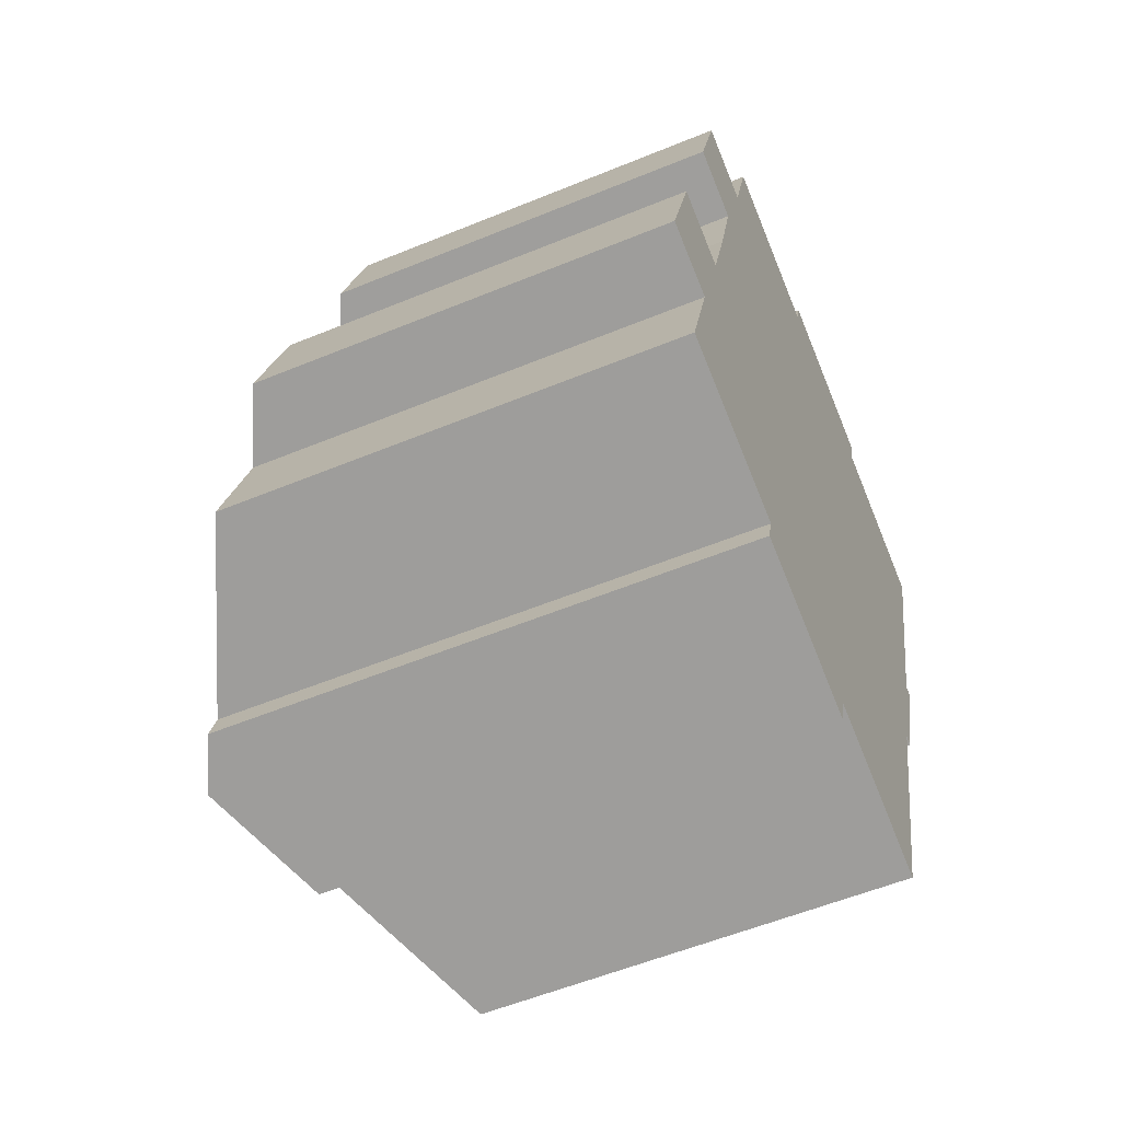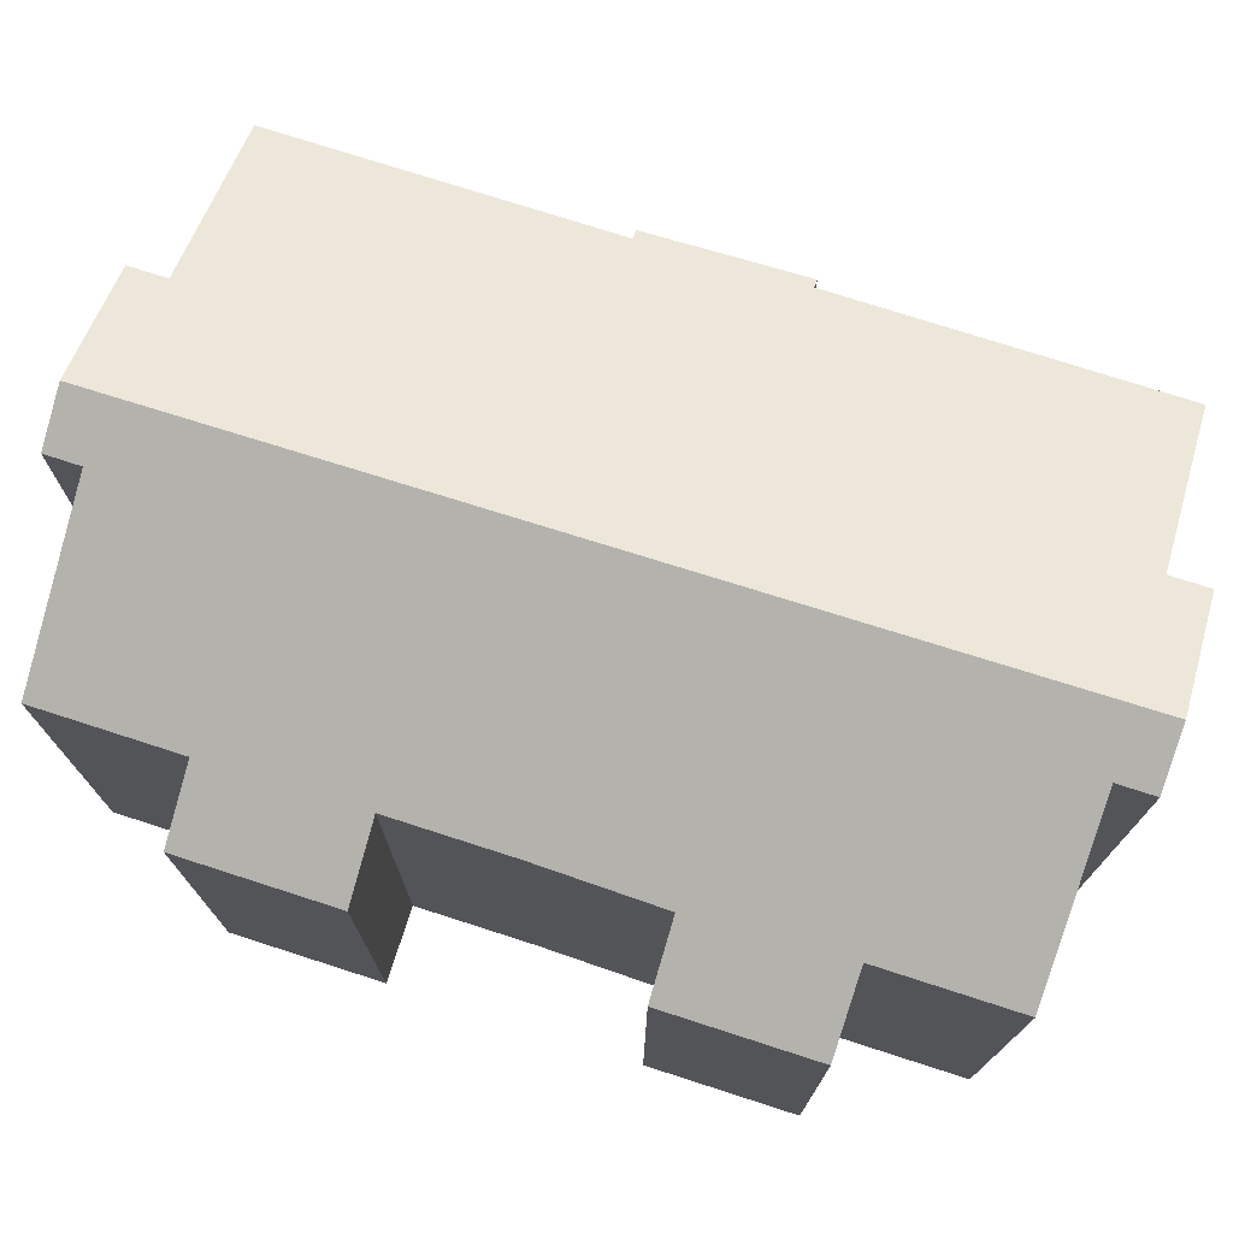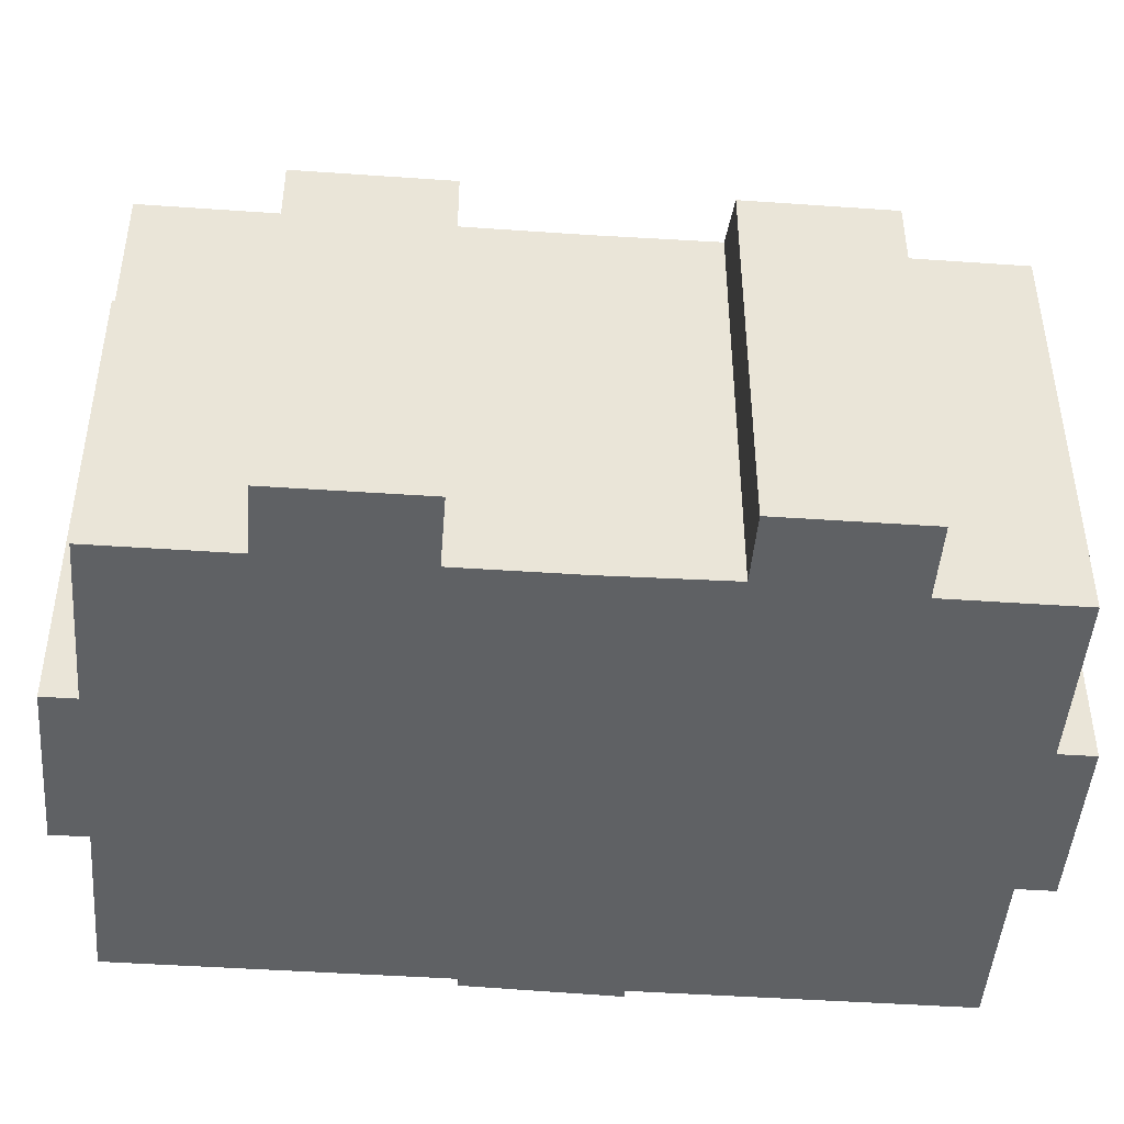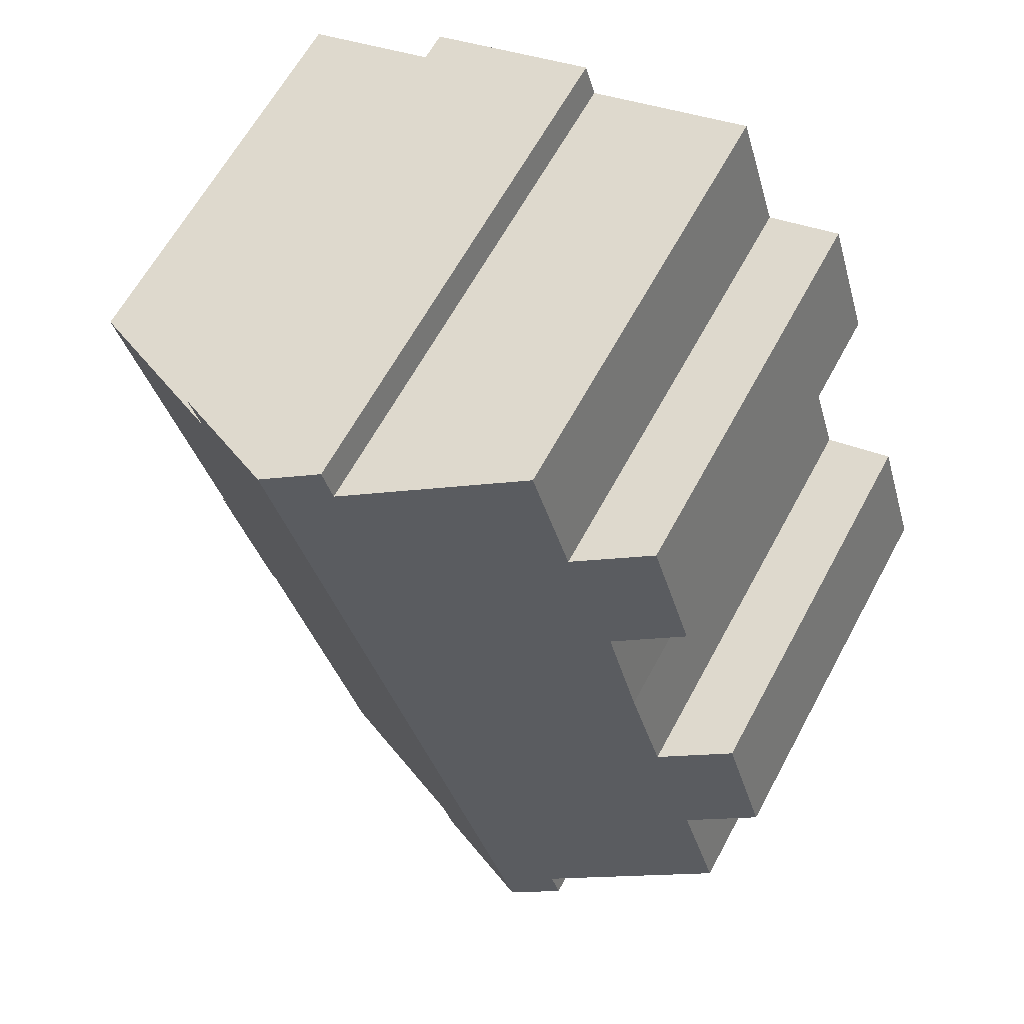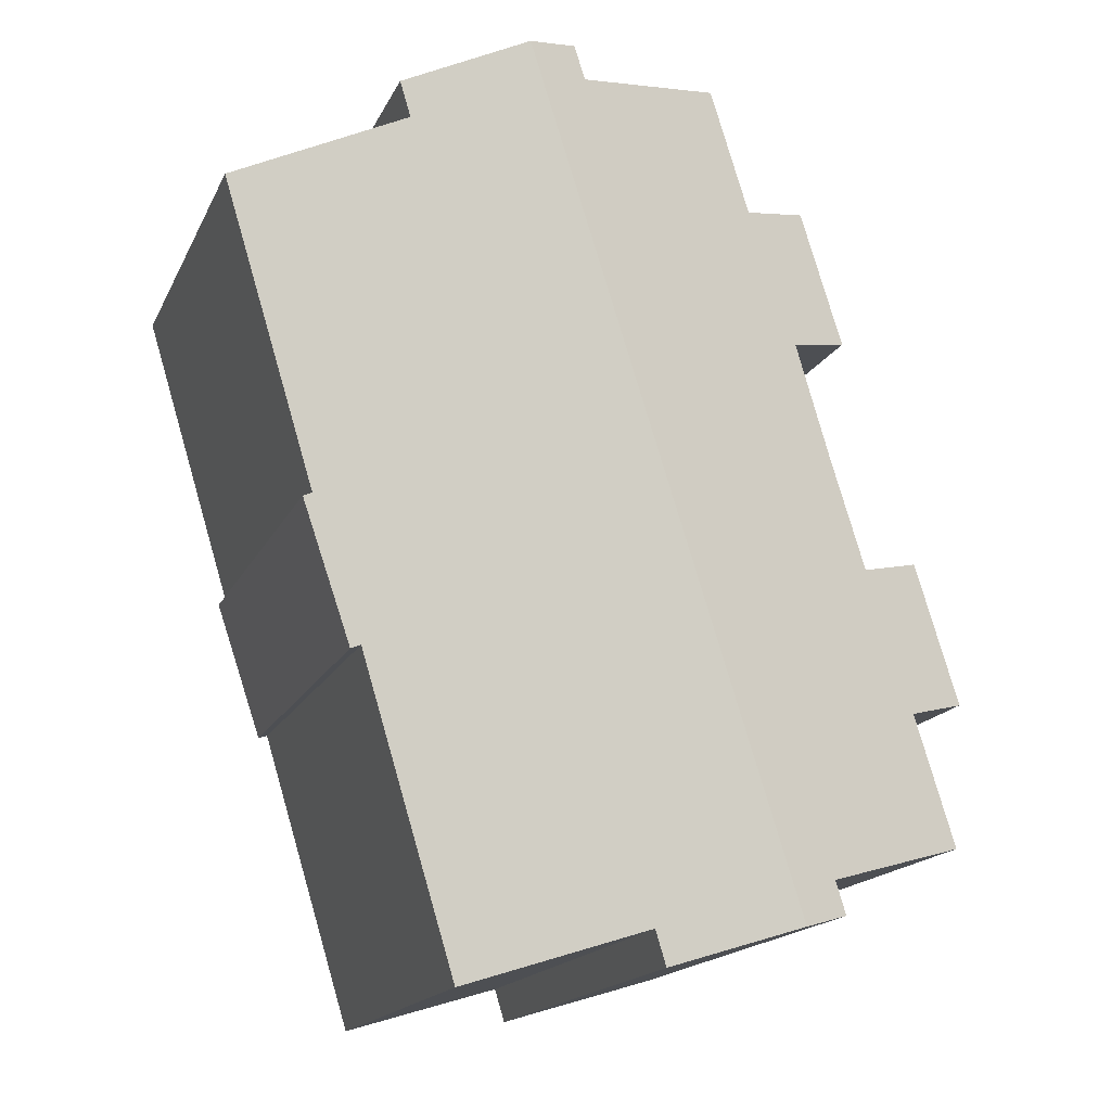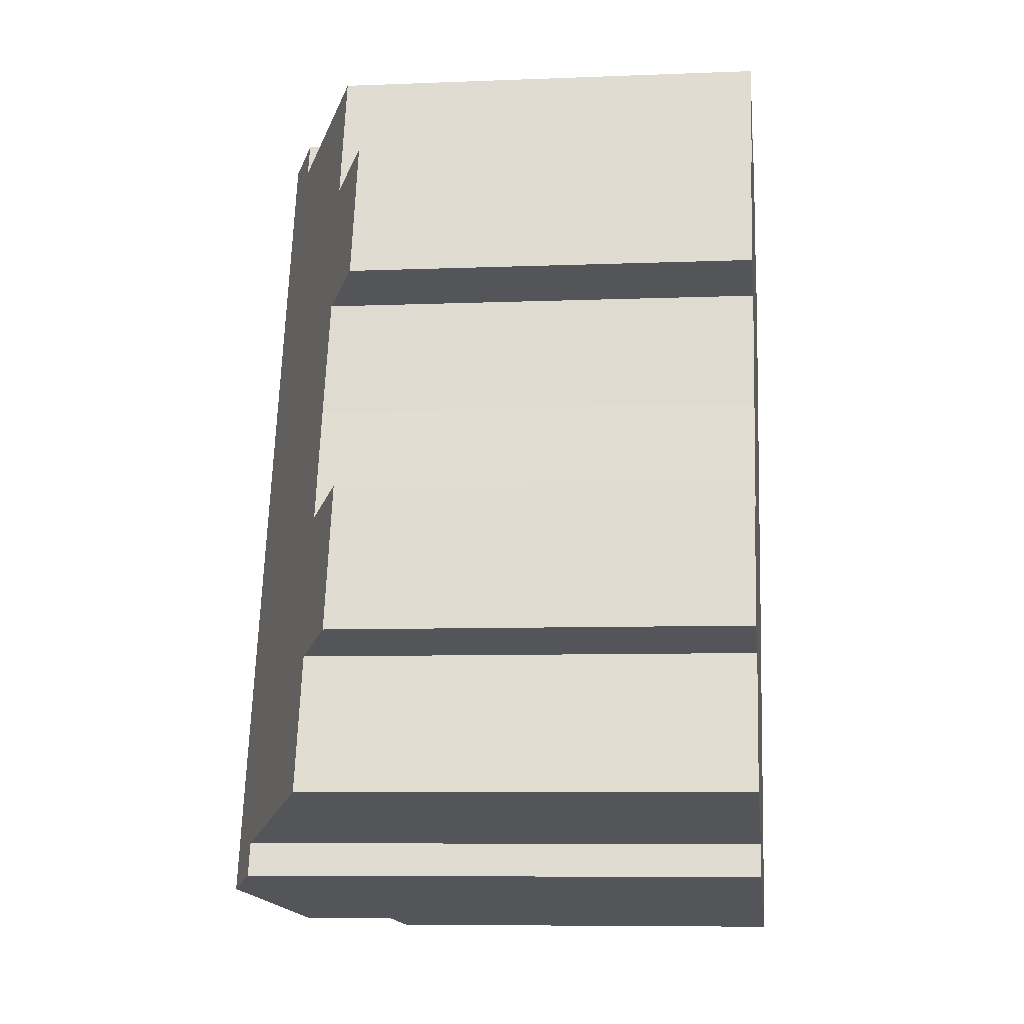
<metadata>
{"format":"obj","ext":"obj","renderer":"f3d","projection":"perspective","resolution":1024,"background":"white","views":[{"elev":-56.2,"azim":-66.7,"up":"+Z"},{"elev":75.4,"azim":-55.2,"up":"+Y"},{"elev":-46.4,"azim":-77.5,"up":"+Y"},{"elev":63.1,"azim":-151.7,"up":"+Z"},{"elev":-16.6,"azim":161.5,"up":"+Z"},{"elev":-7.4,"azim":-83.4,"up":"+Z"}]}
</metadata>
<code>
v  5.074 11.71 -5.404
v  7.766 10.54 -5.405
v  7.538 10.54 -6.154
v  10.74 11.71 12.66
v  13.35 8.895 0.227
v  13.79 8.792 0.885
v  14.35 8.774 2.511
v  14.43 8.85 3.329
v  14.61 8.765 3.275
v  14.74 8.854 4.348
v  12.97 10.54 11.13
v  16.48 8.877 10.06
v  13.21 10.54 11.91
v  13.55 8.8 0.163
v  11.31 8.868 -6.483
v  0.941 8.771 3.091
v  1.471 9.48 -0.448
v  0 8.783 5.378e-16
v  4.2 11.19 -4.374
v  3.395 8.751 11.06
v  3.923 9.448 7.601
v  2.48 8.763 8.056
v  3.988 11.2 -5.073
v  2.462 9.491 2.627
v  3.205 9.482 5.065
v  4.981 9.502 10.58
v  9.366 11.17 12.27
v  5.825 9.491 13.35
v  9.591 11.16 13.01
v  0.608 9.491 -3.28
v  3.988 3.106e-16 -5.073
v  4.2 2.678e-16 -4.374
v  0.608 2.008e-16 -3.28
v  1.471 2.743e-17 -0.448
v  0 0 0
v  0.941 -1.893e-16 3.091
v  2.462 -1.609e-16 2.627
v  3.205 -3.101e-16 5.065
v  3.923 -4.654e-16 7.601
v  2.48 -4.933e-16 8.056
v  3.395 -6.772e-16 11.06
v  4.981 -6.477e-16 10.58
v  5.825 -8.174e-16 13.35
v  9.366 -7.513e-16 12.27
v  9.591 -7.966e-16 13.01
v  13.35 -1.39e-17 0.227
v  13.55 -9.981e-18 0.163
v  7.766 3.31e-16 -5.405
v  11.31 3.97e-16 -6.483
v  5.074 3.309e-16 -5.404
v  7.538 3.768e-16 -6.154
v  13.21 -7.292e-16 11.91
v  10.74 -7.752e-16 12.66
v  12.97 -6.816e-16 11.13
v  16.48 -6.162e-16 10.06
v  14.43 -2.038e-16 3.329
v  14.61 -2.005e-16 3.275
v  14.74 -2.662e-16 4.348
v  14.35 -1.538e-16 2.511
v  13.79 -5.419e-17 0.885
g defaultobject
f 1 2 3
f 2 1 4
f 2 4 5
f 5 4 6
f 6 4 7
f 7 4 8
f 7 8 9
f 8 4 10
f 10 4 11
f 10 11 12
f 11 4 13
f 6 14 5
f 5 15 2
f 16 17 18
f 17 16 19
f 20 21 22
f 19 1 23
f 1 19 16
f 1 16 24
f 1 24 4
f 4 24 25
f 4 25 21
f 4 21 26
f 26 21 20
f 4 26 27
f 27 26 28
f 4 27 29
f 19 30 17
f 31 19 23
f 19 31 32
f 33 17 30
f 17 33 34
f 35 16 18
f 16 35 36
f 37 25 24
f 25 37 38
f 38 21 25
f 21 38 39
f 40 20 22
f 20 40 41
f 42 28 26
f 28 42 43
f 44 29 27
f 29 44 45
f 32 30 19
f 30 32 33
f 34 18 17
f 18 34 35
f 39 22 21
f 22 39 40
f 14 46 5
f 46 14 47
f 15 48 2
f 48 15 49
f 3 23 1
f 23 3 31
f 31 3 50
f 50 3 51
f 16 37 24
f 37 16 36
f 20 42 26
f 42 20 41
f 28 44 27
f 44 28 43
f 29 13 4
f 13 29 45
f 13 45 52
f 52 45 53
f 54 12 11
f 12 54 55
f 56 9 8
f 9 56 57
f 52 11 13
f 11 52 54
f 55 10 12
f 10 55 8
f 8 55 56
f 56 55 58
f 57 7 9
f 7 57 6
f 6 57 14
f 14 57 59
f 14 59 47
f 47 59 60
f 46 15 5
f 15 46 49
f 48 3 2
f 3 48 51
f 60 46 47
f 46 48 49
f 48 46 60
f 48 60 59
f 48 59 57
f 48 57 56
f 48 56 58
f 48 58 55
f 48 50 51
f 50 48 55
f 50 55 54
f 50 54 31
f 31 54 32
f 32 54 33
f 33 54 52
f 33 52 53
f 33 53 34
f 34 53 44
f 44 53 45
f 44 42 37
f 42 44 43
f 37 42 38
f 38 42 39
f 42 40 39
f 40 42 41
f 34 37 35
f 37 34 44
f 35 37 36

</code>
